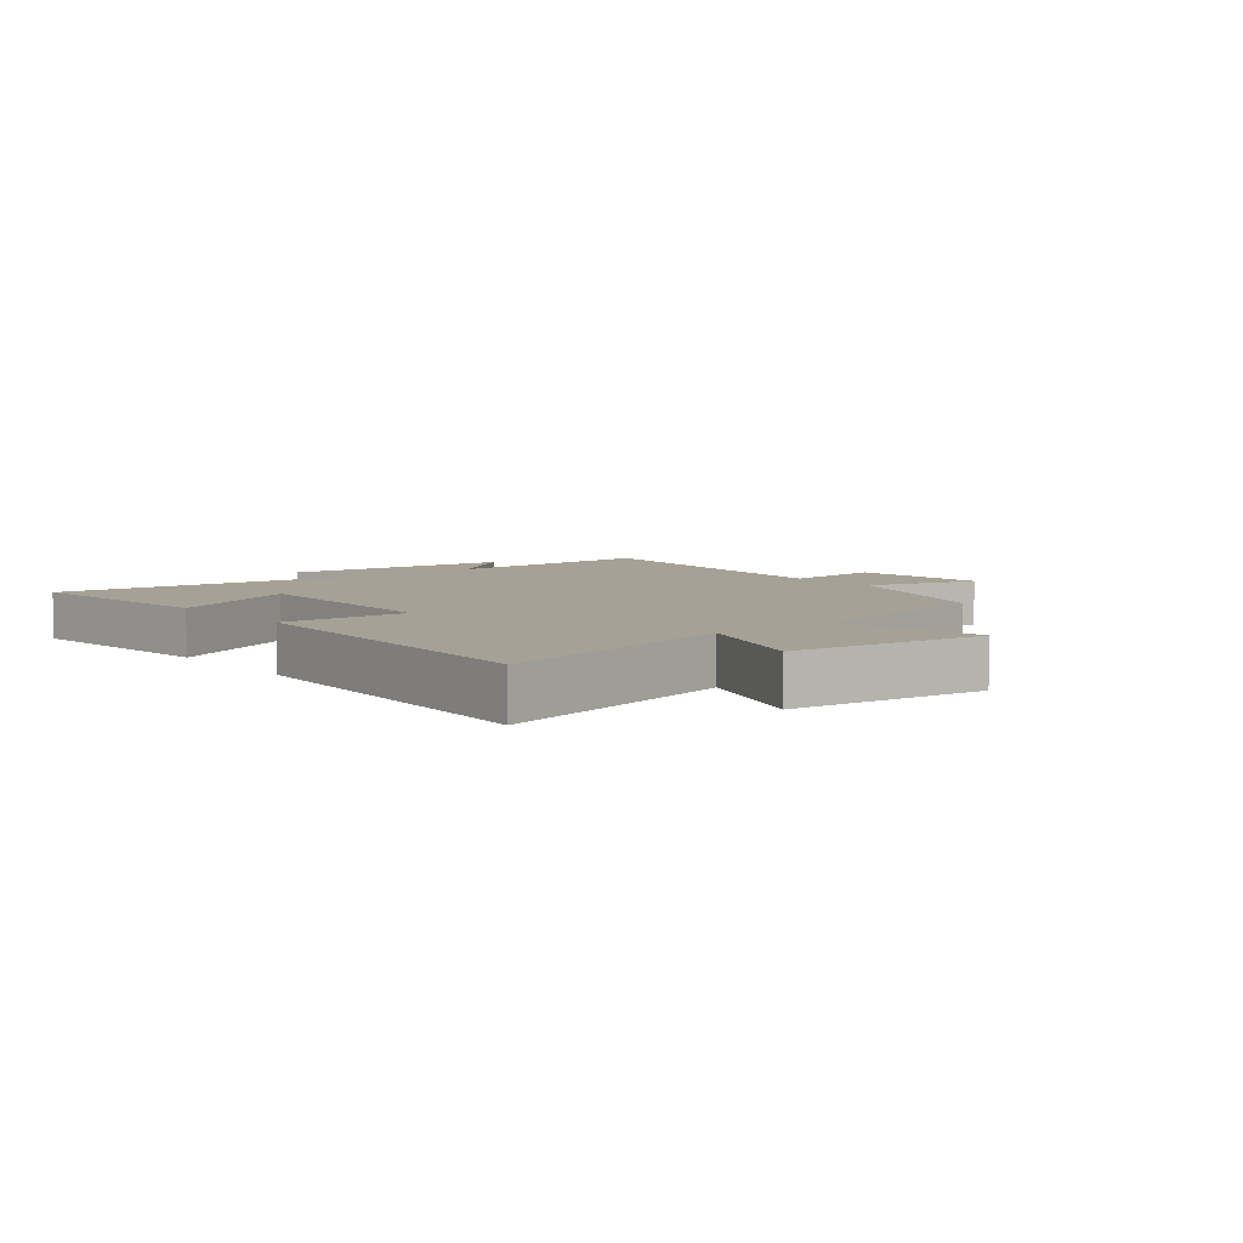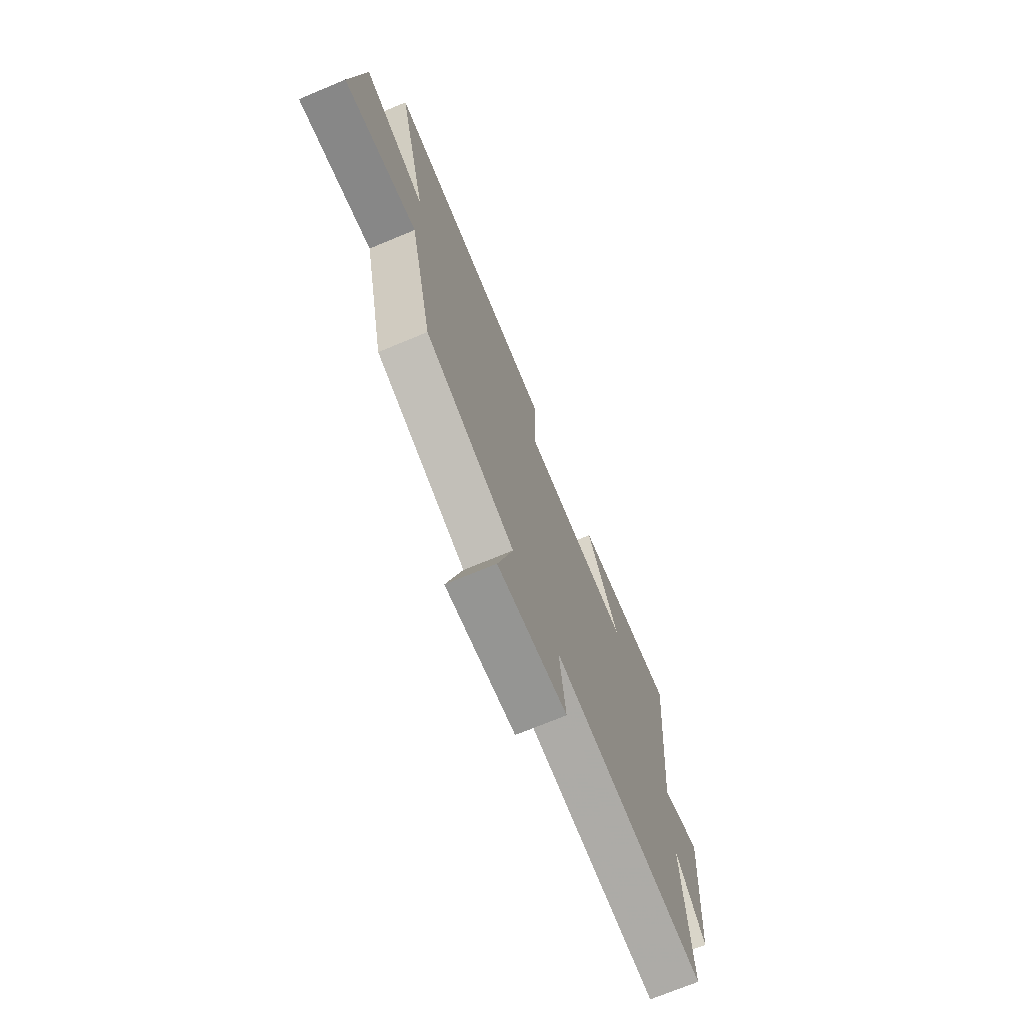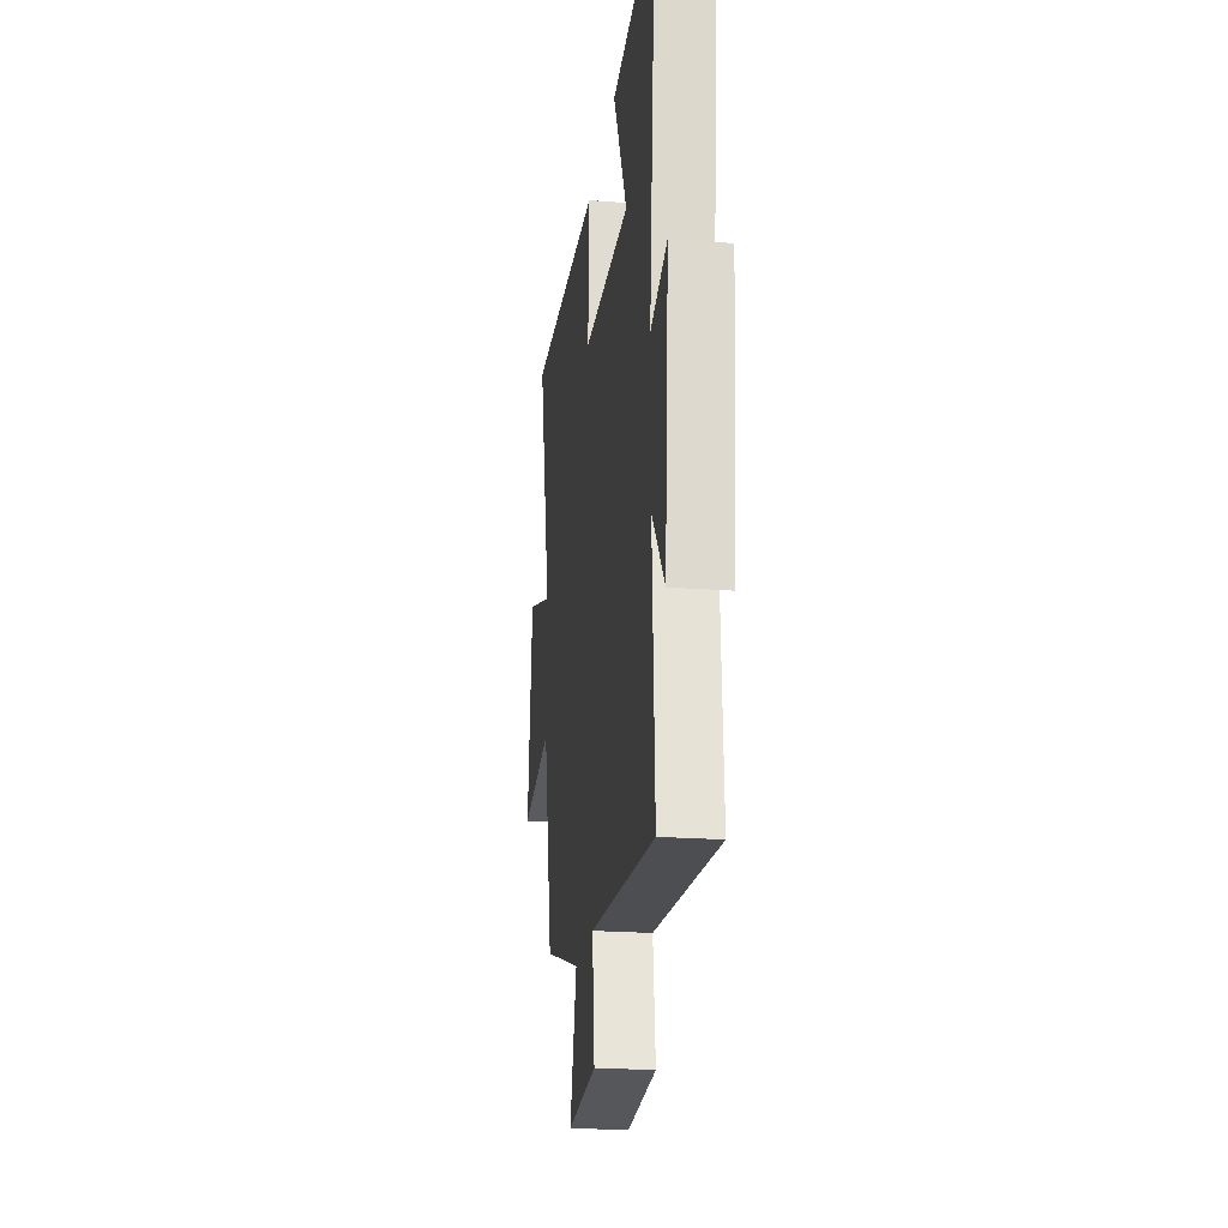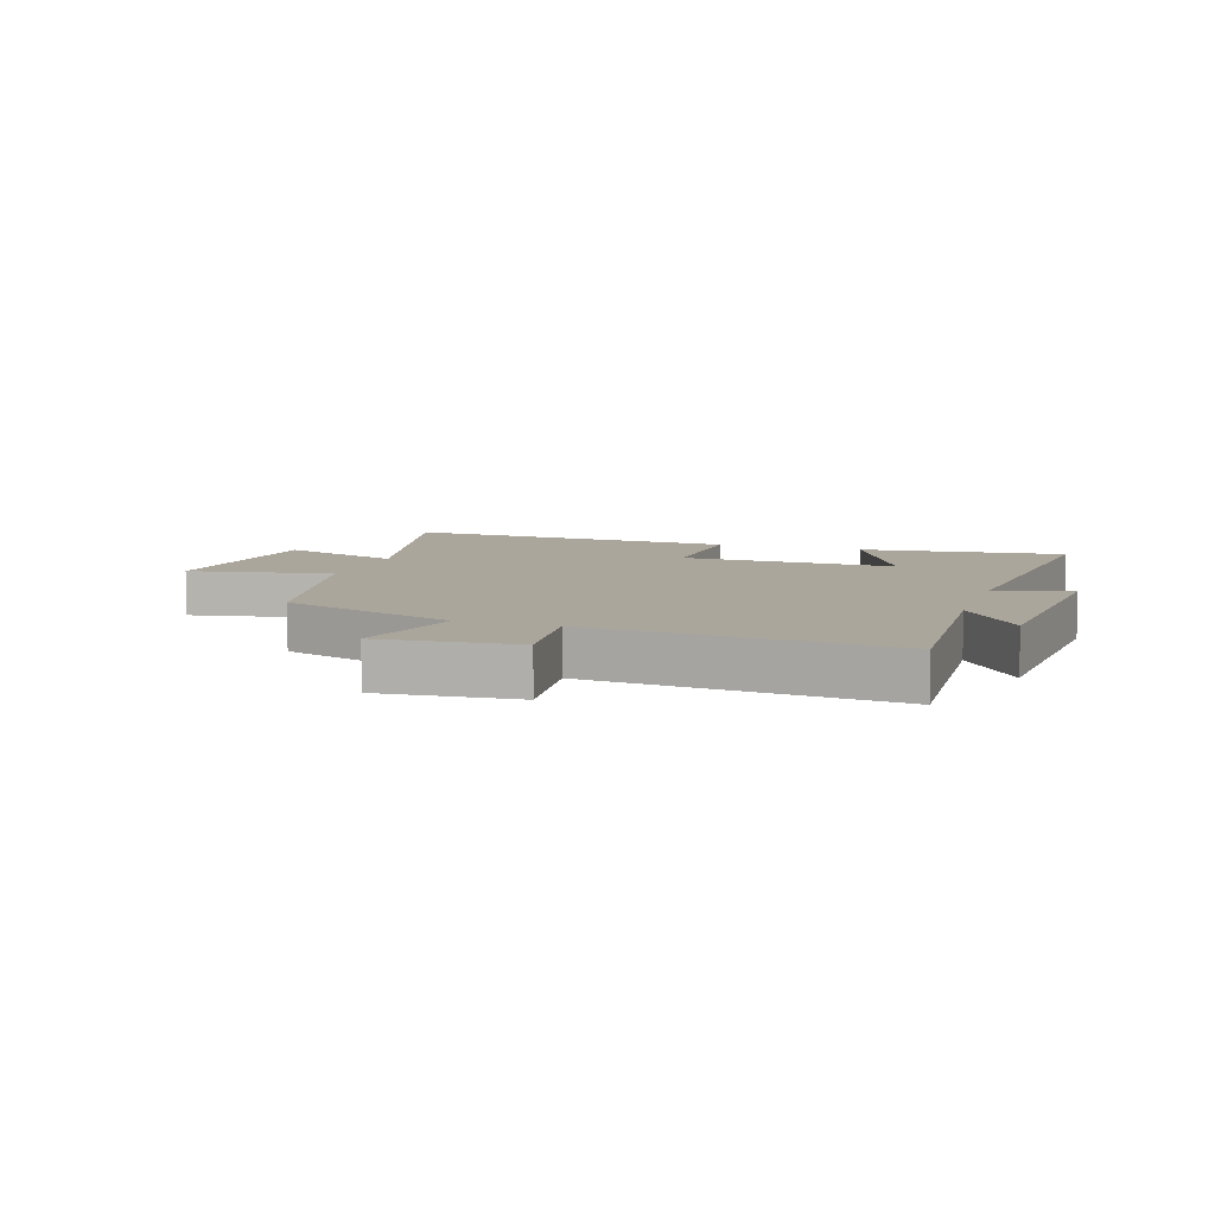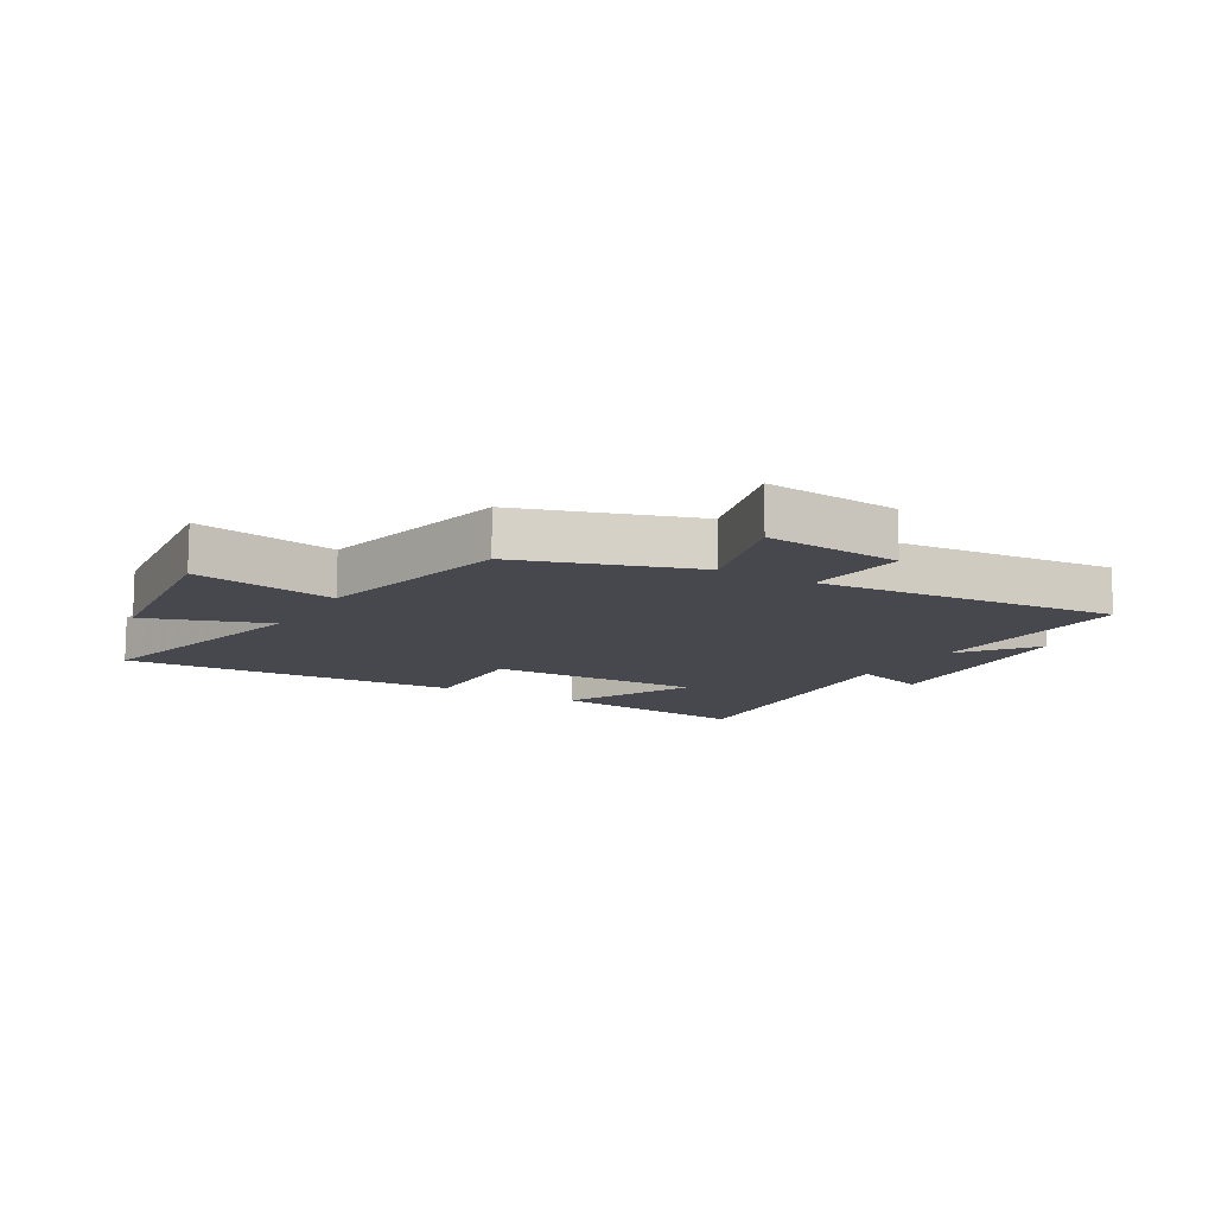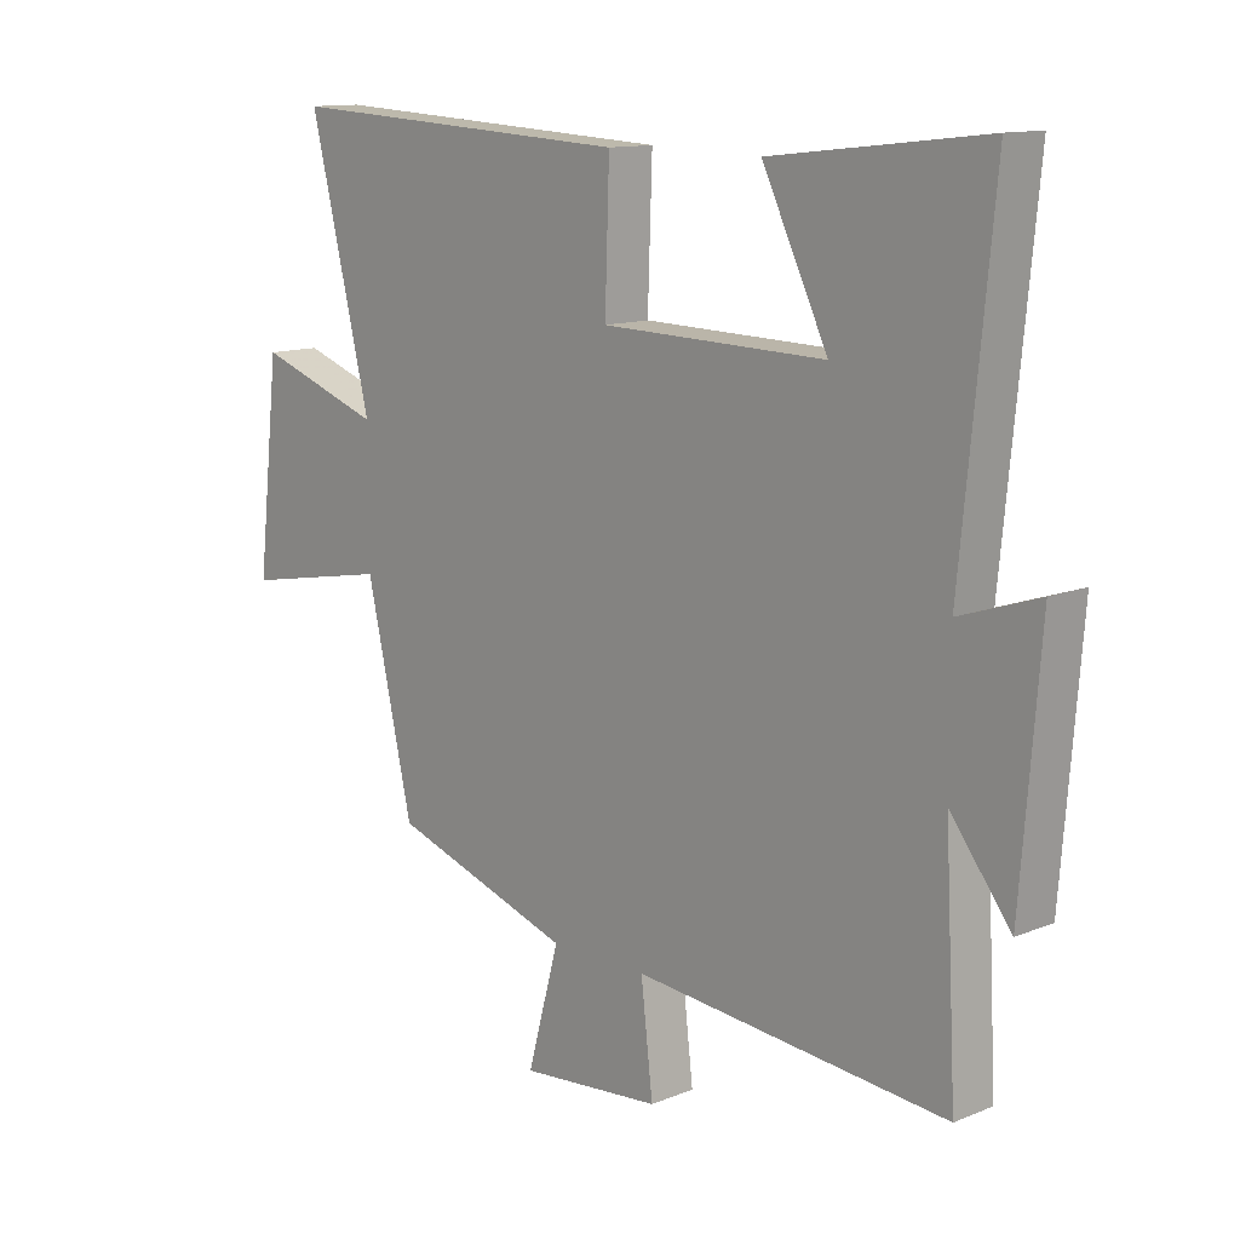
<metadata>
{"format":"obj","ext":"obj","renderer":"f3d","projection":"perspective","resolution":1024,"background":"white","views":[{"elev":6.0,"azim":51.2,"up":"+Y"},{"elev":-71.8,"azim":112.6,"up":"+Z"},{"elev":-22.3,"azim":-97.6,"up":"+Z"},{"elev":7.9,"azim":-162.0,"up":"+Y"},{"elev":-11.9,"azim":149.5,"up":"+Y"},{"elev":12.5,"azim":-133.4,"up":"+Z"}]}
</metadata>
<code>
v -0.519 0.07 -0.546
v -0.5 0.07 -0.187
v -0.596 0.07 -0.311
v -0.626 0.07 0.067
v -0.5 0.07 0.025
v -0.55 0.07 0.539
v -0.209 0.07 0.5
v -0.314 0.07 0.284
v 0.044 0.07 0.292
v 0.037 0.07 0.5
v 0.598 0.07 0.53
v 0.5 0.07 0.129
v 0.701 0.07 0.199
v 0.737 0.07 -0.121
v 0.5 0.07 -0.077
v 0.426 0.07 -0.404
v 0.136 0.07 -0.5
v 0.187 0.07 -0.685
v -0.039 0.07 -0.665
v -0.02 0.07 -0.5
v -0.519 0 -0.546
v -0.5 0 -0.187
v -0.596 0 -0.311
v -0.626 0 0.067
v -0.5 0 0.025
v -0.55 0 0.539
v -0.209 0 0.5
v -0.314 0 0.284
v 0.044 0 0.292
v 0.037 0 0.5
v 0.598 0 0.53
v 0.5 0 0.129
v 0.701 0 0.199
v 0.737 0 -0.121
v 0.5 0 -0.077
v 0.426 0 -0.404
v 0.136 0 -0.5
v 0.187 0 -0.685
v -0.039 0 -0.665
v -0.02 0 -0.5
f 17 18 19 20
f 15 16 17 20
f 15 20 1 2
f 12 13 14 15
f 12 15 2
f 9 10 11 12
f 8 9 12 2
f 5 6 7 8
f 5 8 2 3
f 3 4 5
f 40 39 38 37
f 40 37 36 35
f 22 21 40 35
f 35 34 33 32
f 22 35 32
f 32 31 30 29
f 22 32 29 28
f 28 27 26 25
f 23 22 28 25
f 25 24 23
f 1 21 22 2
f 2 22 23 3
f 3 23 24 4
f 4 24 25 5
f 5 25 26 6
f 6 26 27 7
f 7 27 28 8
f 8 28 29 9
f 9 29 30 10
f 10 30 31 11
f 11 31 32 12
f 12 32 33 13
f 13 33 34 14
f 14 34 35 15
f 15 35 36 16
f 16 36 37 17
f 17 37 38 18
f 18 38 39 19
f 19 39 40 20
f 20 40 21 1

</code>
